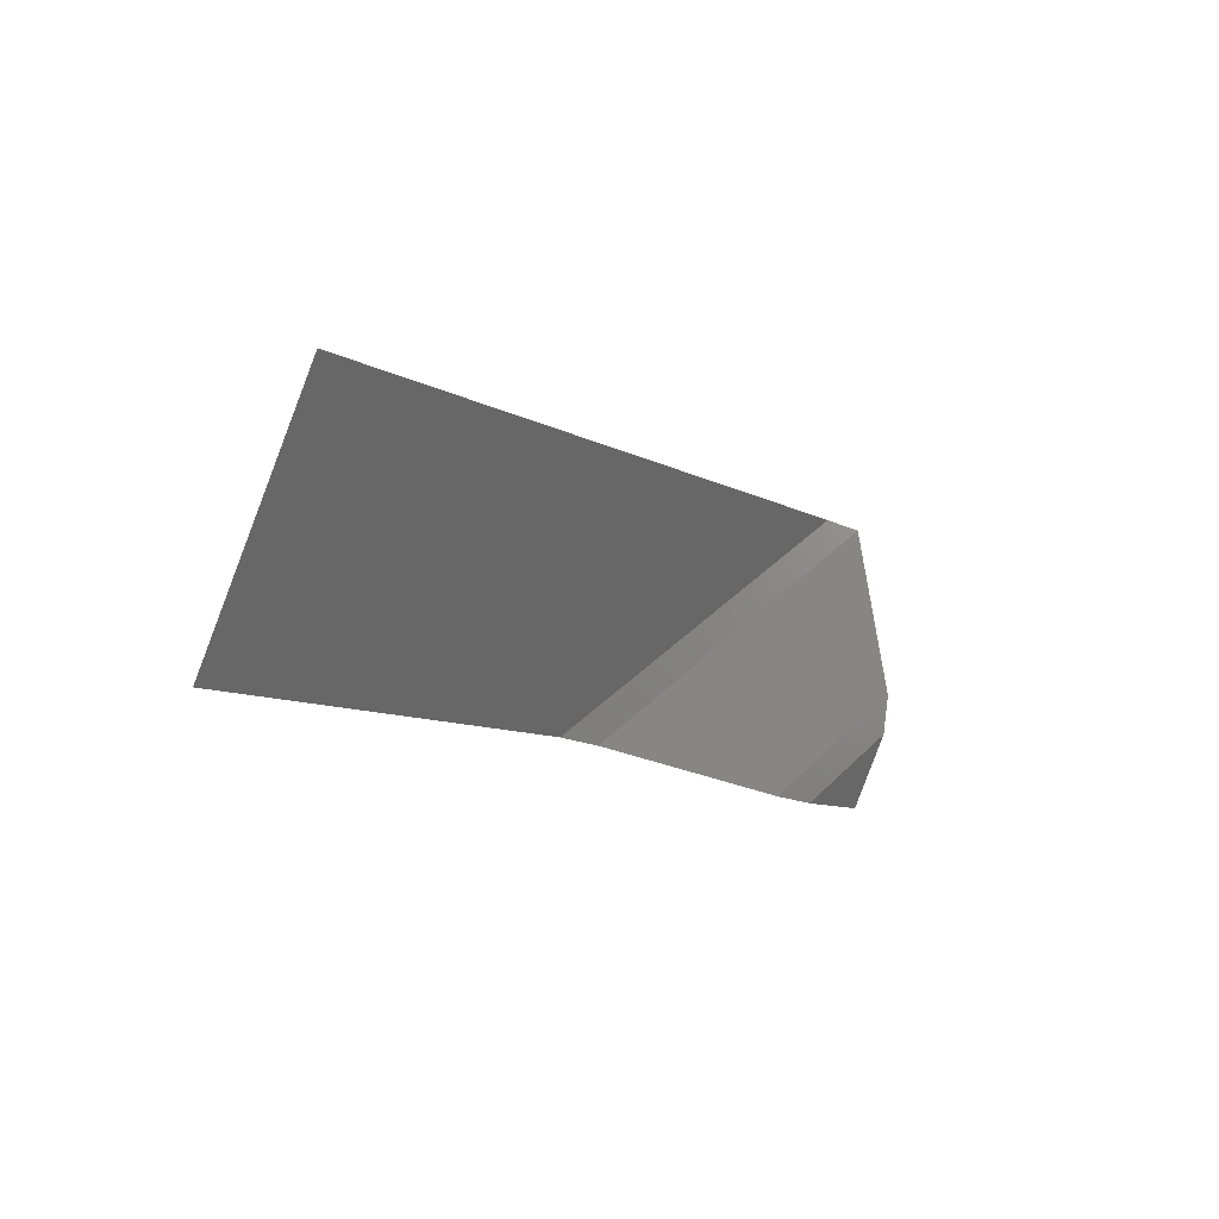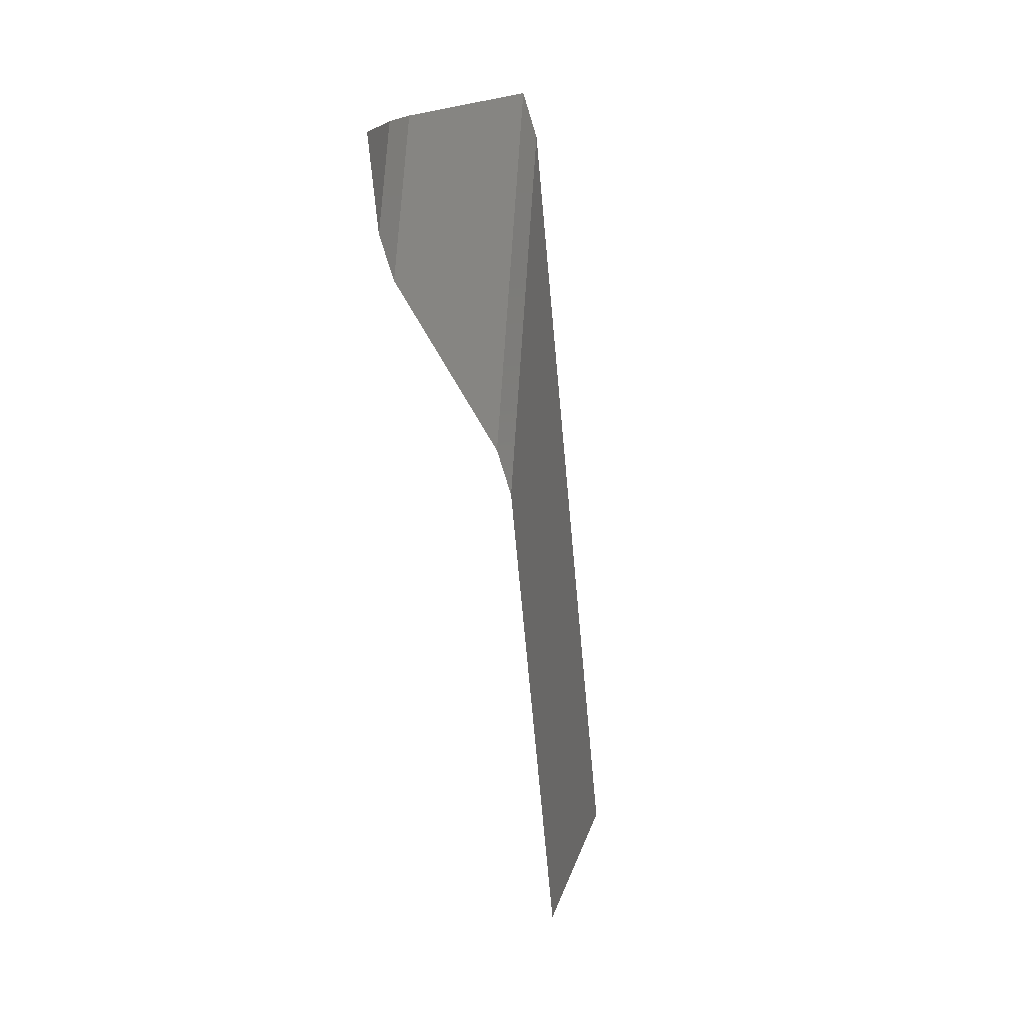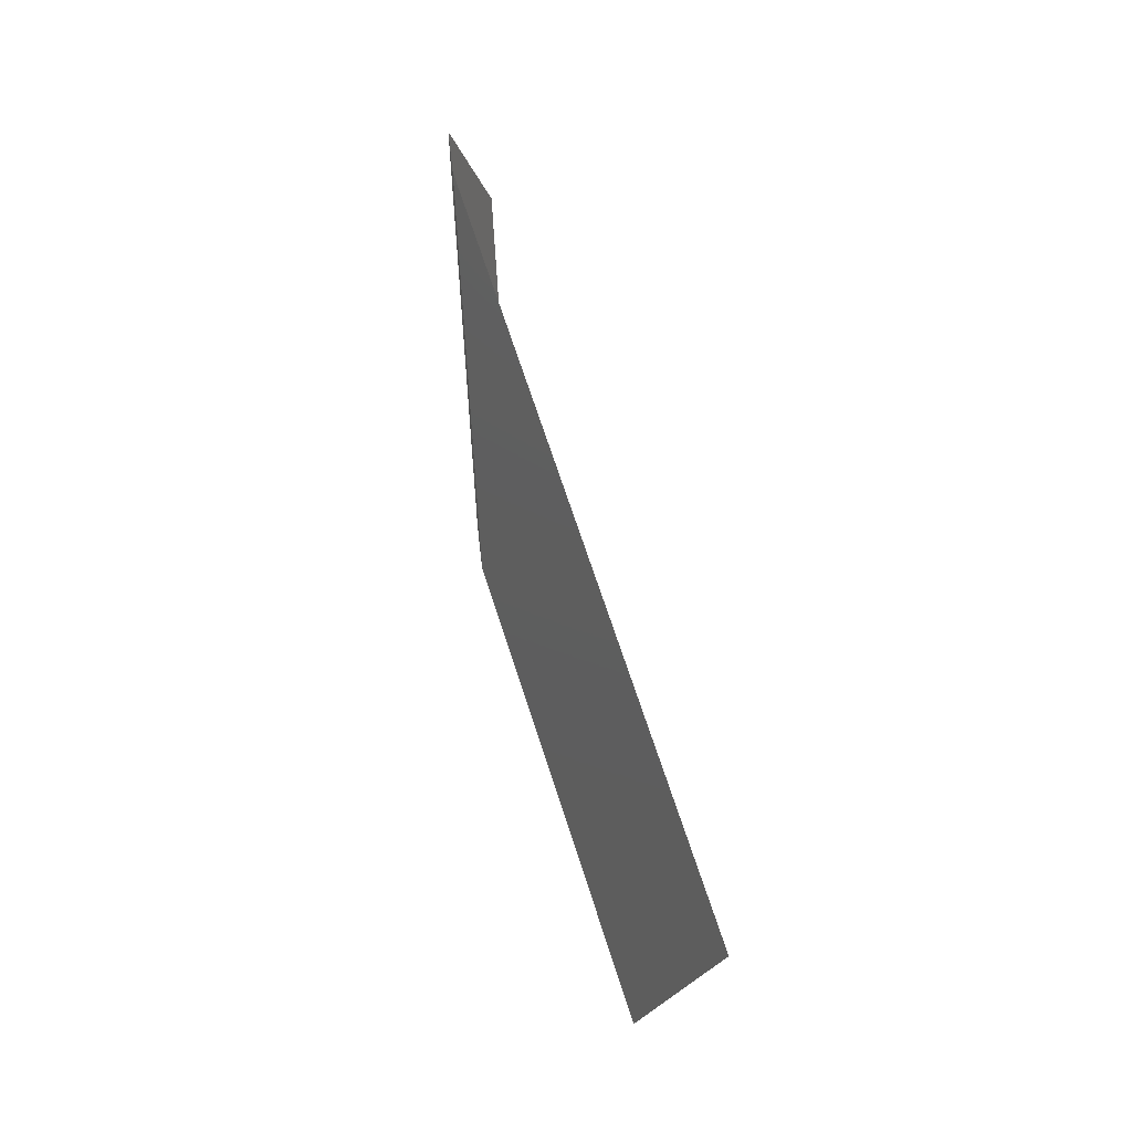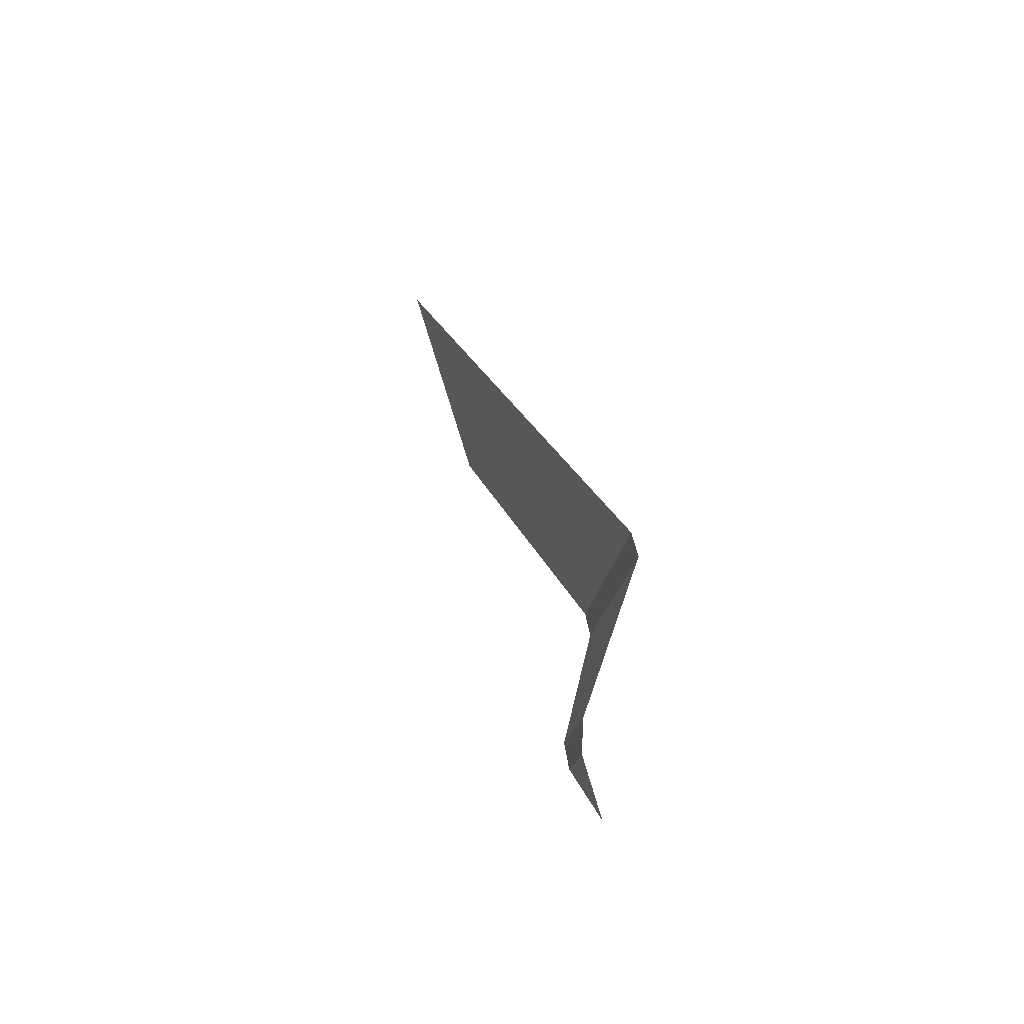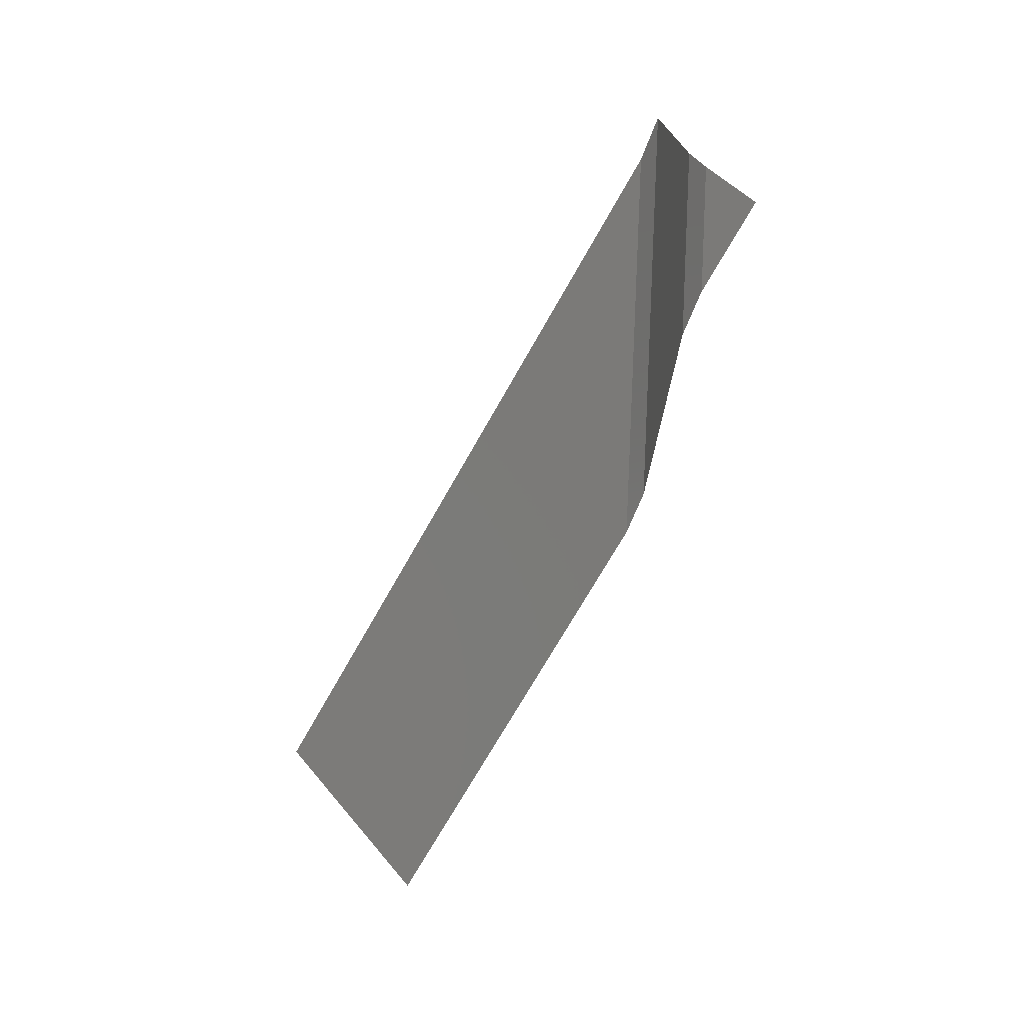
<metadata>
{"format":"stl","ext":"stl","renderer":"f3d","projection":"perspective","resolution":1024,"background":"white","views":[{"elev":35.3,"azim":40.7,"up":"+Z"},{"elev":-17.7,"azim":-165.6,"up":"+Y"},{"elev":11.9,"azim":-26.0,"up":"+Y"},{"elev":78.2,"azim":157.7,"up":"+Y"},{"elev":-2.9,"azim":130.1,"up":"+Y"}]}
</metadata>
<code>
# stl→obj: 11 verts, 9 faces
v -22.71 196.8 19.71
v -29.02 287.1 -46.67
v -25.14 231.5 -46.67
v -21.35 177.4 -6.842
v -13.48 279.9 -68.91
v -13.06 273.9 -77.08
v -12.29 262.8 -68.91
v -13.32 257.5 -65.06
v -15.08 282.6 -65.06
v -24.1 236.9 -50.52
v -27.99 292.4 -50.52
f 1 2 3
f 1 3 4
f 5 6 7
f 7 8 5
f 8 9 5
f 10 2 11
f 10 3 2
f 11 9 8
f 11 8 10

</code>
